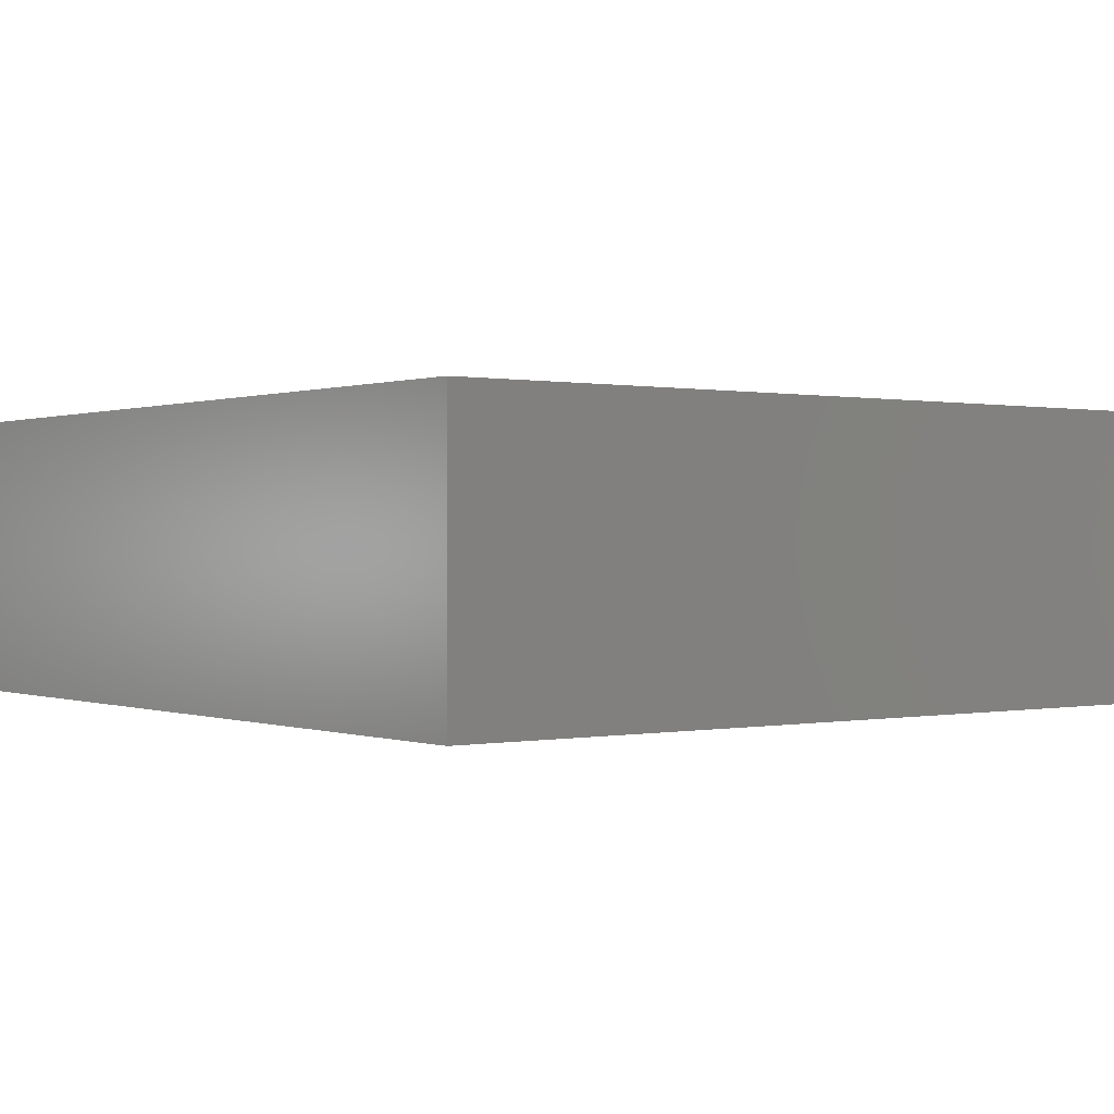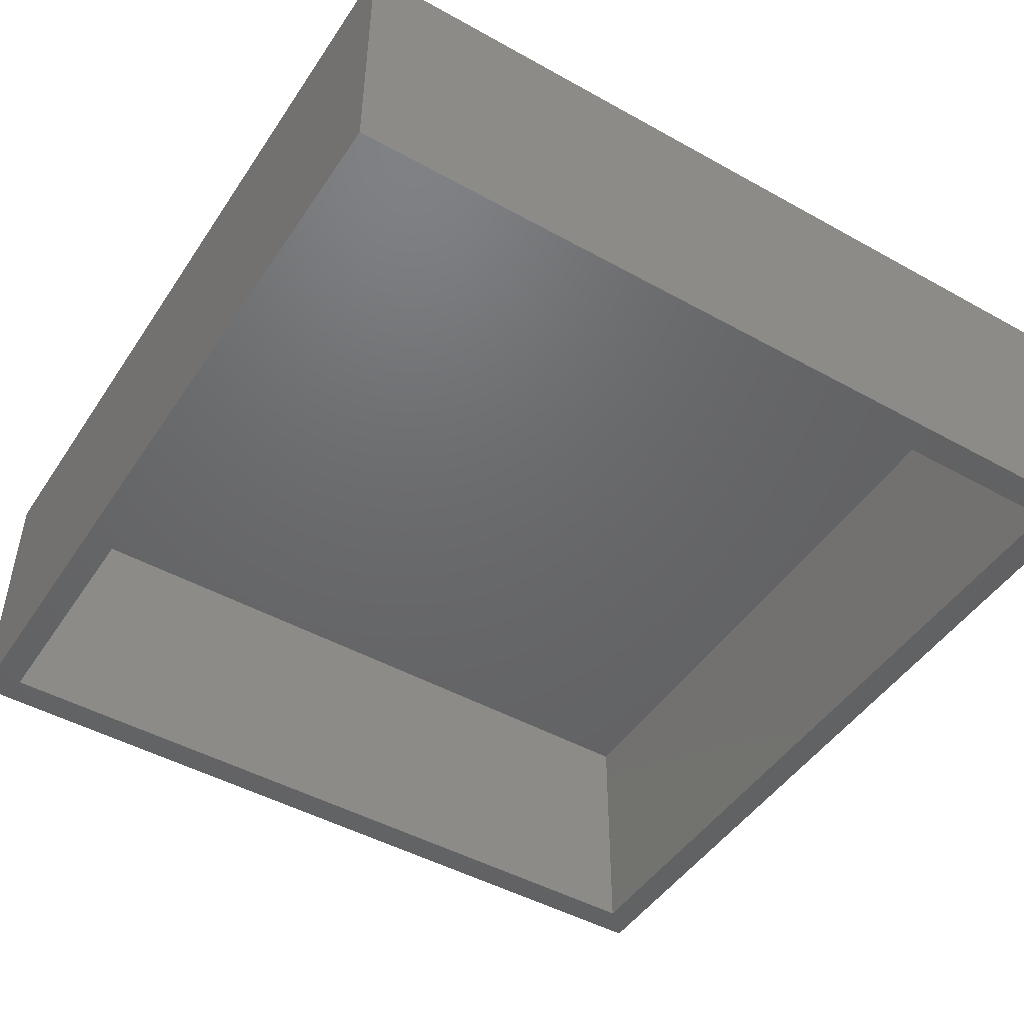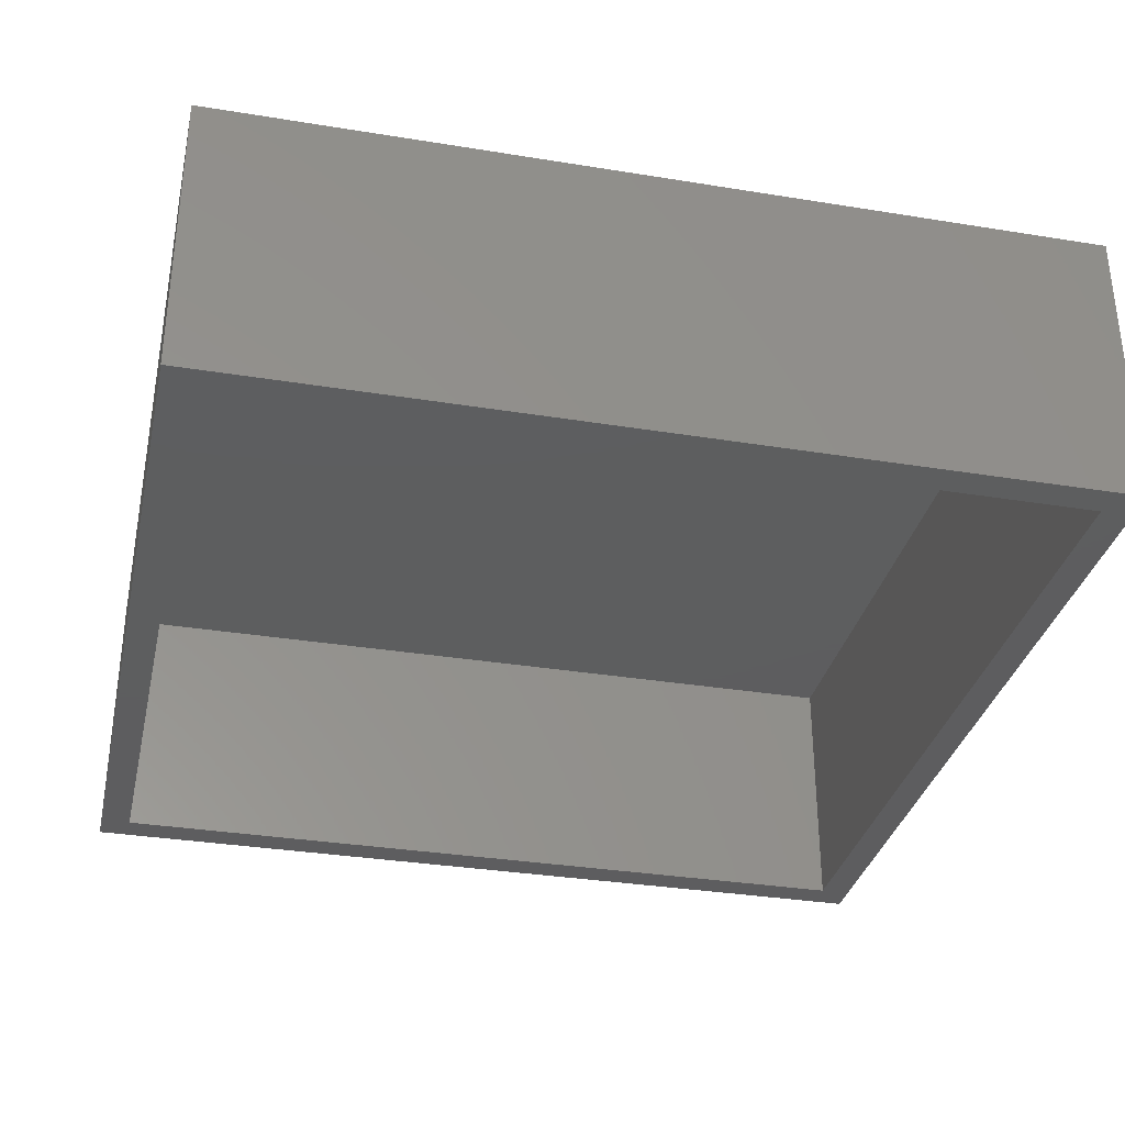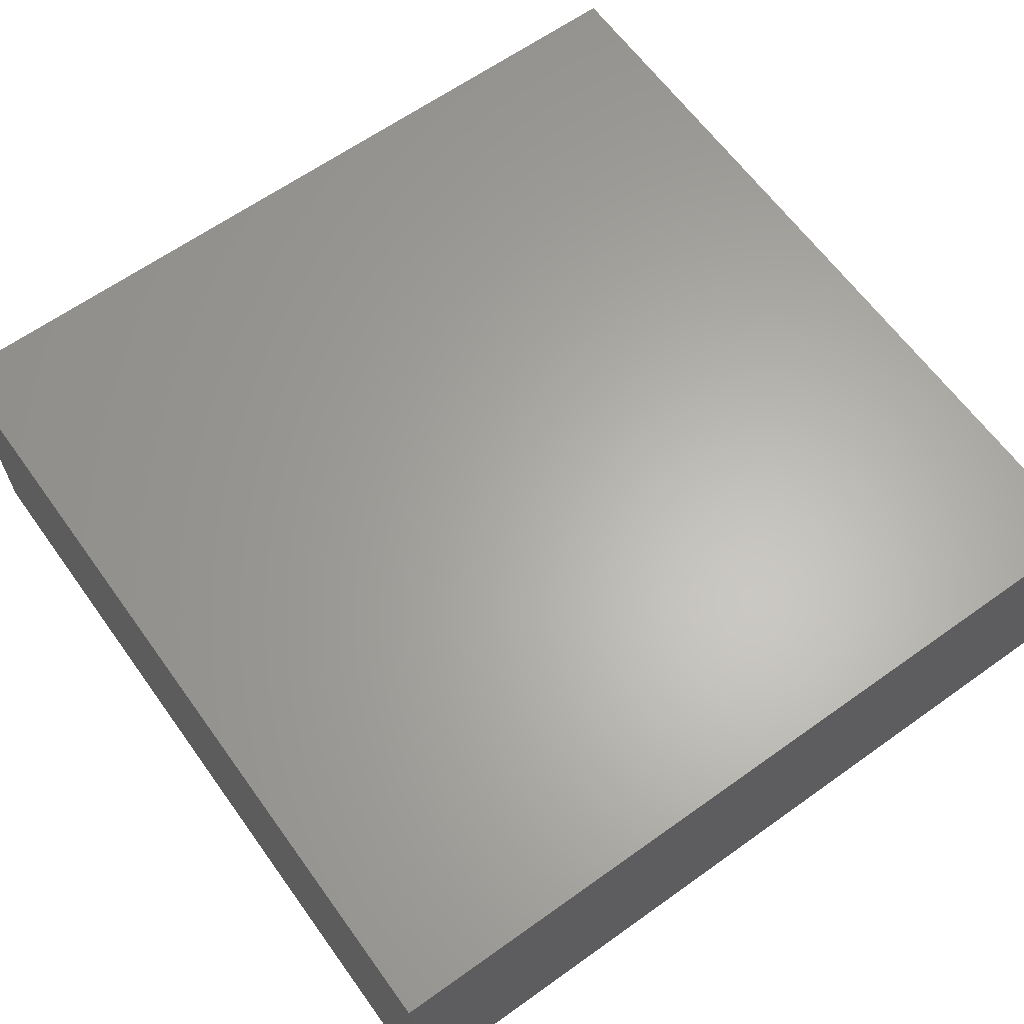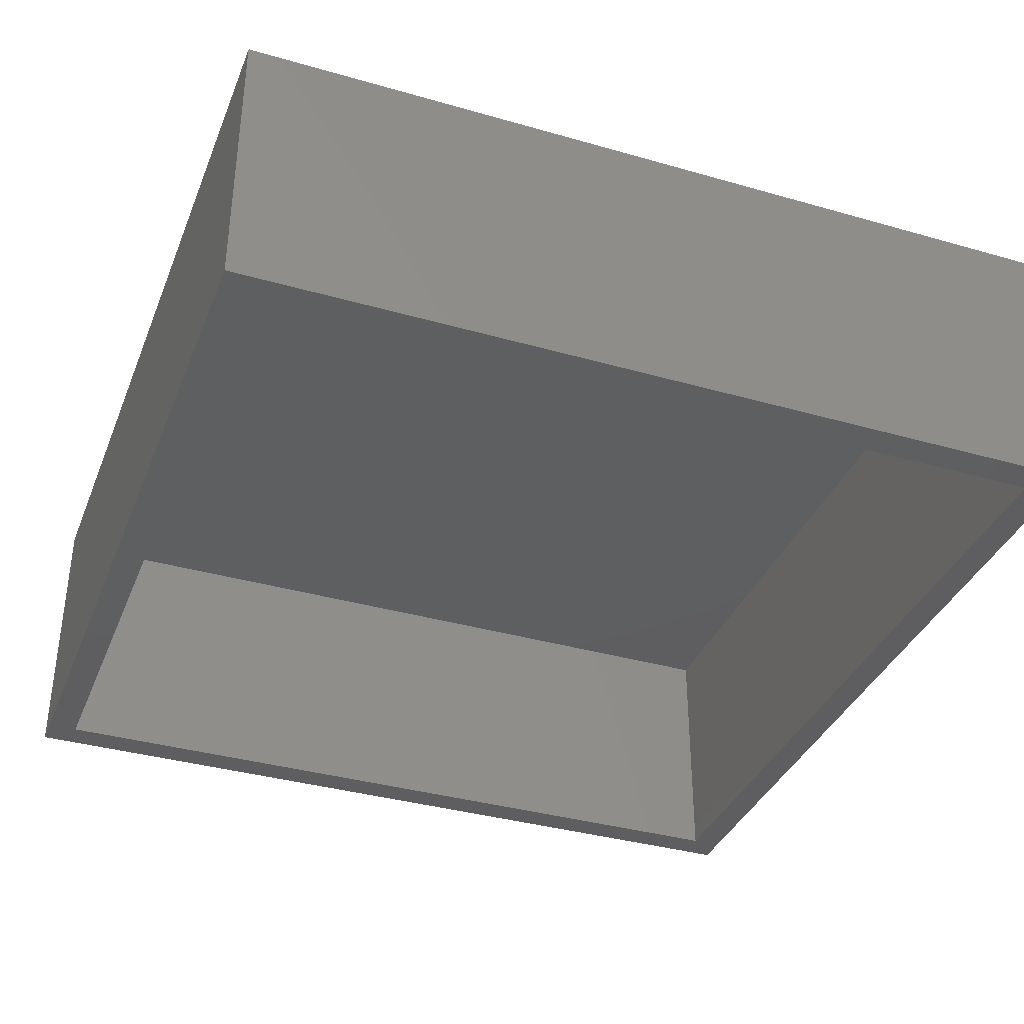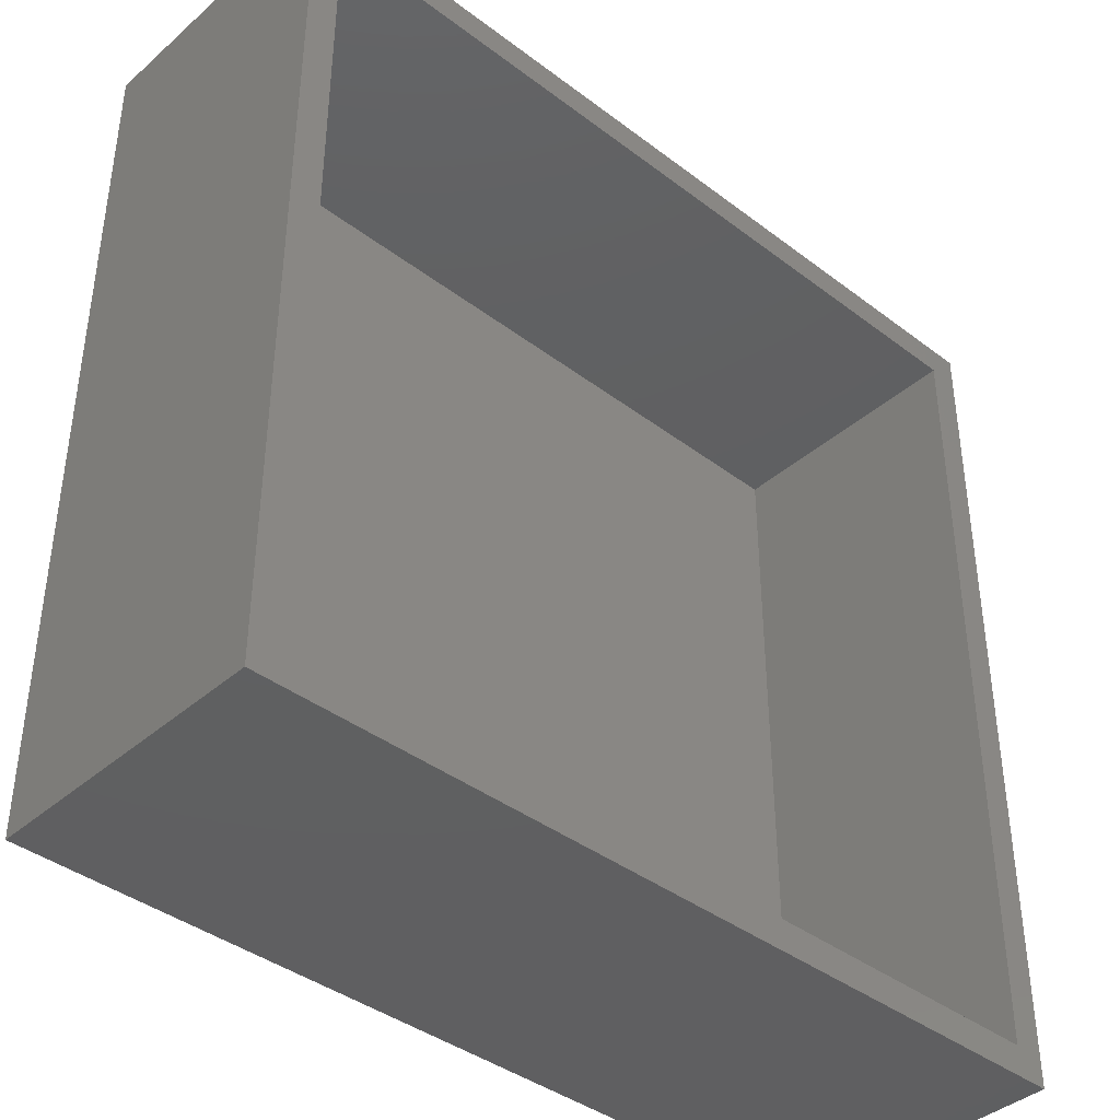
<metadata>
{"format":"stl","ext":"stl","renderer":"f3d","projection":"perspective","resolution":1024,"background":"white","views":[{"elev":0.3,"azim":53.1,"up":"+Y"},{"elev":-47.4,"azim":57.9,"up":"+Y"},{"elev":-33.2,"azim":167.4,"up":"+Y"},{"elev":63.5,"azim":-35.8,"up":"+Y"},{"elev":-36.5,"azim":159.6,"up":"+Y"},{"elev":-40.0,"azim":-43.1,"up":"+Z"}]}
</metadata>
<code>
# stl→obj: 16 verts, 28 faces
v 0.6719 -0.4453 -0.75
v 0.625 -0.4453 -0.7031
v -0.6562 -0.4453 -0.75
v -0.6094 -0.4453 -0.7031
v -0.6562 -0.4453 0.5781
v -0.6094 -0.4453 0.5312
v 0.6719 -0.4453 0.5781
v 0.625 -0.4453 0.5312
v -0.6094 -0.04688 -0.7031
v 0.625 -0.04688 -0.7031
v 0.625 -0.04688 0.5312
v -0.6094 -0.04688 0.5312
v -0.6562 0 -0.75
v -0.6562 1.475e-16 0.5781
v 0.6719 1.475e-16 -0.75
v 0.6719 2.949e-16 0.5781
f 1 2 3
f 3 2 4
f 3 4 5
f 5 4 6
f 5 6 7
f 7 6 8
f 7 8 1
f 1 8 2
f 4 2 9
f 9 2 10
f 2 8 10
f 10 8 11
f 8 6 11
f 11 6 12
f 6 4 12
f 12 4 9
f 9 10 12
f 12 10 11
f 13 14 15
f 15 14 16
f 5 14 3
f 3 14 13
f 7 16 5
f 5 16 14
f 1 15 7
f 7 15 16
f 3 13 1
f 1 13 15

</code>
